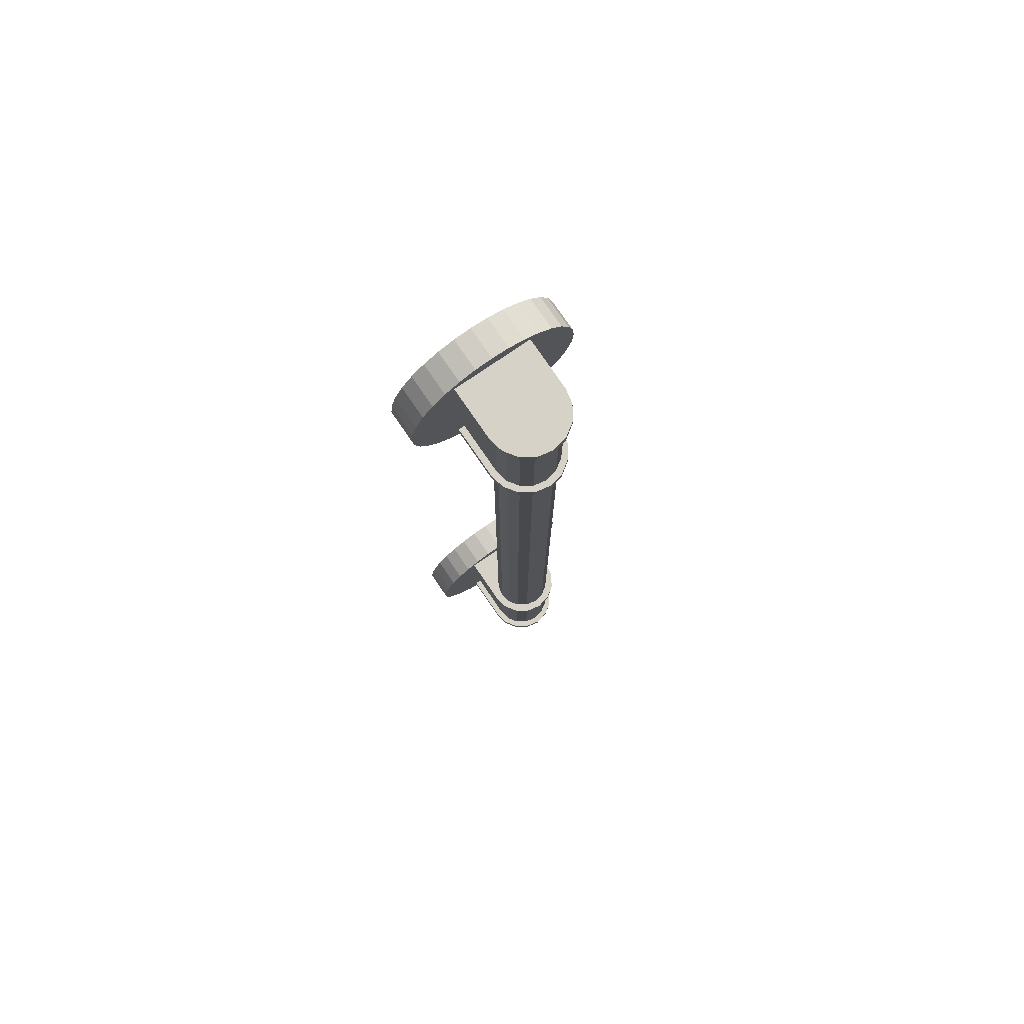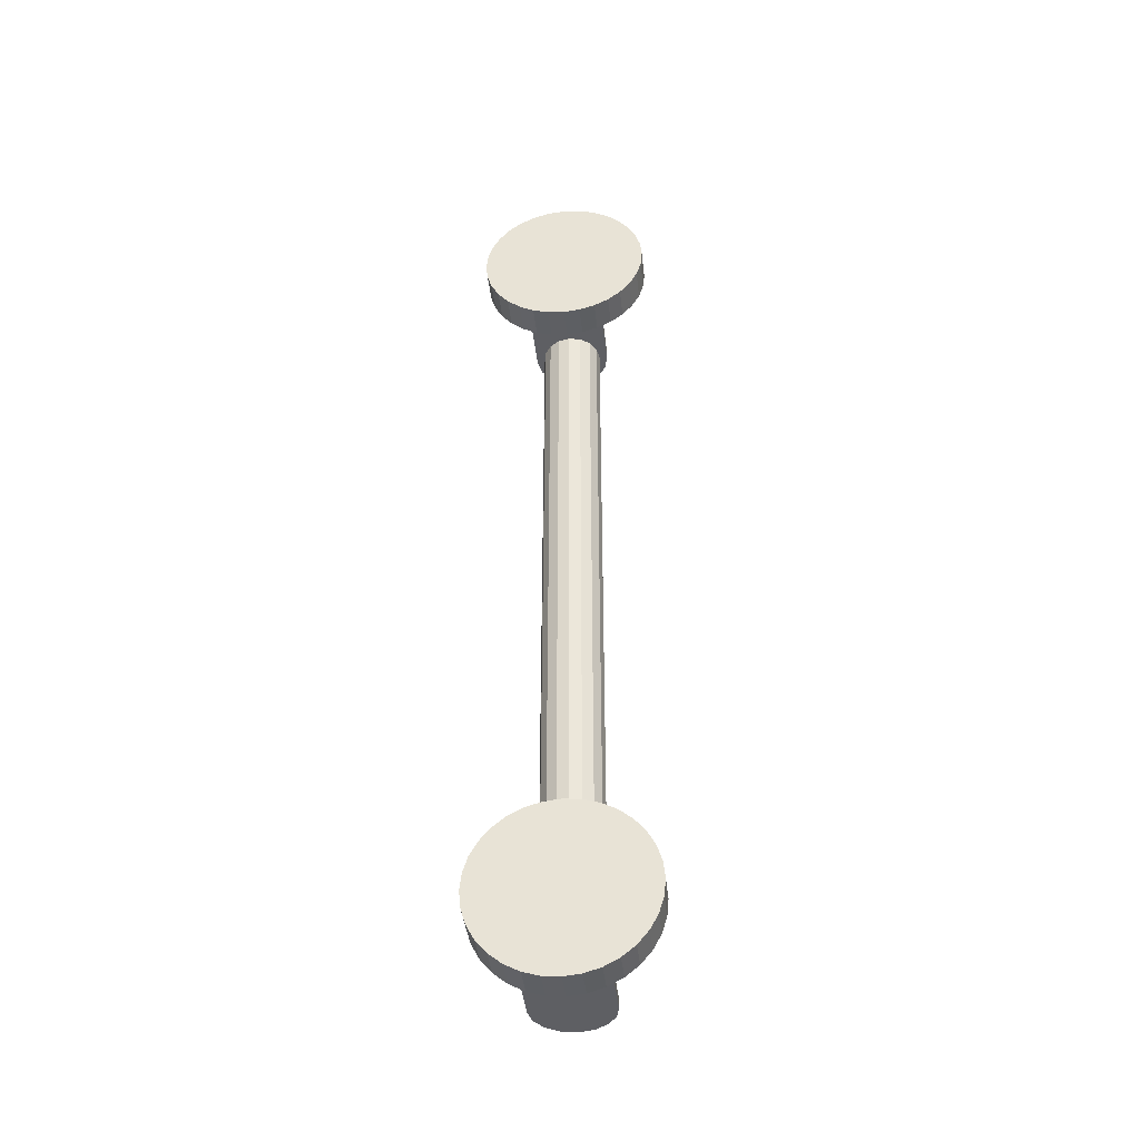
<metadata>
{"format":"obj","ext":"obj","renderer":"f3d","projection":"perspective","resolution":1024,"background":"white","views":[{"elev":77.7,"azim":145.6,"up":"+Y"},{"elev":-41.7,"azim":6.3,"up":"+Y"}]}
</metadata>
<code>
o arm2
v -0.01504 -0.02899 -0.04122
v -0.01504 0.4262 -0.04122
v -0.01389 0.4262 -0.04697
v -0.01389 -0.02899 -0.04697
v -0.01063 0.4262 -0.05185
v -0.01063 -0.02899 -0.05185
v -0.005754 0.4262 -0.05511
v -0.005754 -0.02899 -0.05511
v 0 0.4262 -0.05626
v 0 -0.02899 -0.05626
v 0.005754 0.4262 -0.05511
v 0.005754 -0.02899 -0.05511
v 0.01063 0.4262 -0.05185
v 0.01063 -0.02899 -0.05185
v 0.01389 0.4262 -0.04697
v 0.01389 -0.02899 -0.04697
v 0.01504 0.4262 -0.04122
v 0.01504 -0.02899 -0.04122
v 0.01389 0.4262 -0.03547
v 0.01389 -0.02899 -0.03547
v 0.01063 0.4262 -0.03059
v 0.01063 -0.02899 -0.03059
v 0.005754 0.4262 -0.02733
v 0.005754 -0.02899 -0.02733
v 0 0.4262 -0.02618
v 0 -0.02899 -0.02618
v -0.005754 0.4262 -0.02733
v -0.005754 -0.02899 -0.02733
v -0.01063 0.4262 -0.03059
v -0.01063 -0.02899 -0.03059
v -0.01389 0.4262 -0.03547
v -0.01389 -0.02899 -0.03547
v -0.0425 0 -0
v -0.0425 0 -0.01577
v -0.04168 -0.008291 -0.01577
v -0.04168 -0.008291 -0
v -0.03927 -0.01626 -0.01577
v -0.03927 -0.01626 -0
v -0.03534 -0.02361 -0.01577
v -0.03534 -0.02361 -0
v -0.03005 -0.03005 -0.01577
v -0.03005 -0.03005 -0
v -0.02361 -0.03534 -0.01577
v -0.02361 -0.03534 -0
v -0.01626 -0.03927 -0.01577
v -0.01626 -0.03927 -0
v -0.008291 -0.04168 -0.01577
v -0.008291 -0.04168 -0
v -0 -0.0425 -0.01577
v 0 -0.0425 -0
v 0.008291 -0.04168 -0.01577
v 0.008291 -0.04168 -0
v 0.01626 -0.03927 -0.01577
v 0.01626 -0.03927 -0
v 0.02361 -0.03534 -0.01577
v 0.02361 -0.03534 -0
v 0.03005 -0.03005 -0.01577
v 0.03005 -0.03005 -0
v 0.03534 -0.02361 -0.01577
v 0.03534 -0.02361 -0
v 0.03927 -0.01626 -0.01577
v 0.03927 -0.01626 -0
v 0.04168 -0.008291 -0.01577
v 0.04168 -0.008291 -0
v 0.0425 0 -0.01577
v 0.0425 0 -0
v 0.04168 0.008291 -0.01577
v 0.04168 0.008291 -0
v 0.03927 0.01626 -0.01577
v 0.03927 0.01626 -0
v 0.03534 0.02361 -0.01577
v 0.03534 0.02361 -0
v 0.03005 0.03005 -0.01577
v 0.03005 0.03005 -0
v 0.02361 0.03534 -0.01577
v 0.02361 0.03534 -0
v 0.01626 0.03927 -0.01577
v 0.01626 0.03927 -0
v 0.008291 0.04168 -0.01577
v 0.008291 0.04168 -0
v -0 0.0425 -0.01577
v 0 0.0425 -0
v -0.008291 0.04168 -0.01577
v -0.008291 0.04168 0
v -0.01626 0.03927 -0.01577
v -0.01626 0.03927 0
v -0.02361 0.03534 -0.01577
v -0.02361 0.03534 0
v -0.03005 0.03005 -0.01577
v -0.03005 0.03005 0
v -0.03534 0.02361 -0.01577
v -0.03534 0.02361 0
v -0.03927 0.01626 -0.01577
v -0.03927 0.01626 0
v -0.04168 0.008291 -0.01577
v -0.04168 0.008291 0
v -0.01131 0.4273 -0.05253
v -0.01477 0.4273 -0.04734
v -0.01763 0.4273 -0.04852
v -0.0135 0.4273 -0.05471
v -0.00612 0.4273 -0.05599
v -0.007303 0.4273 -0.05885
v 0 0.4273 -0.05721
v 0 0.4273 -0.0603
v 0.00612 0.4273 -0.05599
v 0.007303 0.4273 -0.05885
v -0.01906 0.4273 -0.04162
v -0.01906 0.4318 -0.04162
v -0.01763 0.4318 -0.04852
v -0.0135 0.4318 -0.05471
v -0.007303 0.4318 -0.05885
v 0 0.4318 -0.0603
v 0.007303 0.4318 -0.05885
v 0.0135 0.4318 -0.05471
v 0.0135 0.4273 -0.05471
v 0.01763 0.4318 -0.04852
v 0.01763 0.4273 -0.04852
v 0.01906 0.4318 -0.04162
v 0.01906 0.4273 -0.04162
v 0.01131 0.4273 -0.05253
v 0.01477 0.4273 -0.04734
v 0.01599 0.4273 -0.04131
v 0.01599 0.4273 -0.01482
v 0.01909 0.4273 -0.01482
v 0.01909 0.4318 -0.01482
v 0.01477 0.3974 -0.04734
v 0.01599 0.3974 -0.04131
v 0.01599 0.3974 -0.01482
v 0.01131 0.3974 -0.05253
v 0.00612 0.3974 -0.05599
v 0 0.3974 -0.05721
v -0.00612 0.3974 -0.05599
v -0.01131 0.3974 -0.05253
v -0.01477 0.3974 -0.04734
v -0.01599 0.3974 -0.04131
v -0.01599 0.4273 -0.04131
v -0.01909 0.4273 -0.01482
v -0.01909 0.4318 -0.01482
v -0.01599 0.4273 -0.01482
v 0.01599 0.4318 -0.01482
v 0.01599 0.4318 -0.04131
v 0.01477 0.4318 -0.04734
v 0.01131 0.4318 -0.05253
v 0.00612 0.4318 -0.05599
v 0 0.4318 -0.05721
v -0.00612 0.4318 -0.05599
v -0.01131 0.4318 -0.05253
v -0.01477 0.4318 -0.04734
v -0.01599 0.4318 -0.04131
v -0.01599 0.4318 -0.01482
v -0.01599 0.3974 -0.01482
v -0.01131 0.3674 -0.05253
v -0.0135 0.3674 -0.05471
v -0.01763 0.3674 -0.04852
v -0.01477 0.3674 -0.04734
v -0.00612 0.3674 -0.05599
v -0.007303 0.3674 -0.05885
v 0 0.3674 -0.05721
v 0 0.3674 -0.0603
v 0.00612 0.3674 -0.05599
v 0.007303 0.3674 -0.05885
v -0.01906 0.3674 -0.04162
v -0.01763 0.363 -0.04852
v -0.01906 0.363 -0.04162
v -0.0135 0.363 -0.05471
v -0.007303 0.363 -0.05885
v 0 0.363 -0.0603
v 0.007303 0.363 -0.05885
v 0.0135 0.3674 -0.05471
v 0.0135 0.363 -0.05471
v 0.01763 0.3674 -0.04852
v 0.01763 0.363 -0.04852
v 0.01906 0.3674 -0.04162
v 0.01906 0.363 -0.04162
v 0.01131 0.3674 -0.05253
v 0.01477 0.3674 -0.04734
v 0.01599 0.3674 -0.04131
v 0.01599 0.3674 -0.01482
v 0.01909 0.3674 -0.01482
v 0.01909 0.363 -0.01482
v -0.01599 0.3674 -0.04131
v -0.01909 0.3674 -0.01482
v -0.01909 0.363 -0.01482
v -0.01599 0.3674 -0.01482
v 0.01477 0.363 -0.04734
v 0.01599 0.363 -0.04131
v 0.01599 0.363 -0.01482
v -0.01599 0.363 -0.01482
v -0.01599 0.363 -0.04131
v -0.01477 0.363 -0.04734
v -0.01131 0.363 -0.05253
v -0.00612 0.363 -0.05599
v 0 0.363 -0.05721
v 0.00612 0.363 -0.05599
v 0.01131 0.363 -0.05253
v -0.01131 0.02993 -0.05253
v -0.01477 0.02993 -0.04734
v -0.01763 0.02993 -0.04852
v -0.0135 0.02993 -0.05471
v -0.00612 0.02993 -0.05599
v -0.007303 0.02993 -0.05885
v 0 0.02993 -0.05721
v 0 0.02993 -0.0603
v 0.00612 0.02993 -0.05599
v 0.007303 0.02993 -0.05885
v -0.01906 0.02993 -0.04162
v -0.01906 0.0344 -0.04162
v -0.01763 0.0344 -0.04852
v -0.0135 0.0344 -0.05471
v -0.007303 0.0344 -0.05885
v 0 0.0344 -0.0603
v 0.007303 0.0344 -0.05885
v 0.0135 0.0344 -0.05471
v 0.0135 0.02993 -0.05471
v 0.01763 0.0344 -0.04852
v 0.01763 0.02993 -0.04852
v 0.01906 0.0344 -0.04162
v 0.01906 0.02993 -0.04162
v 0.01131 0.02993 -0.05253
v 0.01477 0.02993 -0.04734
v 0.01599 0.02993 -0.04131
v 0.01599 0.02993 -0.01482
v 0.01909 0.02993 -0.01482
v 0.01909 0.0344 -0.01482
v 0.01477 -3e-06 -0.04734
v 0.01599 -3e-06 -0.04131
v 0.01599 -3e-06 -0.01482
v 0.01131 -3e-06 -0.05253
v 0.00612 -3e-06 -0.05599
v 0 -3e-06 -0.05721
v -0.00612 -3e-06 -0.05599
v -0.01131 -3e-06 -0.05253
v -0.01477 -3e-06 -0.04734
v -0.01599 -3e-06 -0.04131
v -0.01599 0.02993 -0.04131
v -0.01909 0.02993 -0.01482
v -0.01909 0.0344 -0.01482
v -0.01599 0.02993 -0.01482
v 0.01599 0.0344 -0.01482
v 0.01599 0.0344 -0.04131
v 0.01477 0.0344 -0.04734
v 0.01131 0.0344 -0.05253
v 0.00612 0.0344 -0.05599
v 0 0.0344 -0.05721
v -0.00612 0.0344 -0.05599
v -0.01131 0.0344 -0.05253
v -0.01477 0.0344 -0.04734
v -0.01599 0.0344 -0.04131
v -0.01599 0.0344 -0.01482
v -0.01599 -3e-06 -0.01482
v -0.01131 -0.02994 -0.05253
v -0.0135 -0.02994 -0.05471
v -0.01763 -0.02994 -0.04852
v -0.01477 -0.02994 -0.04734
v -0.00612 -0.02994 -0.05599
v -0.007303 -0.02994 -0.05885
v 0 -0.02994 -0.05721
v 0 -0.02994 -0.0603
v 0.00612 -0.02994 -0.05599
v 0.007303 -0.02994 -0.05885
v -0.01906 -0.02994 -0.04162
v -0.01763 -0.0344 -0.04852
v -0.01906 -0.0344 -0.04162
v -0.0135 -0.0344 -0.05471
v -0.007303 -0.0344 -0.05885
v 0 -0.0344 -0.0603
v 0.007303 -0.0344 -0.05885
v 0.0135 -0.02994 -0.05471
v 0.0135 -0.0344 -0.05471
v 0.01763 -0.02994 -0.04852
v 0.01763 -0.0344 -0.04852
v 0.01906 -0.02994 -0.04162
v 0.01906 -0.0344 -0.04162
v 0.01131 -0.02994 -0.05253
v 0.01477 -0.02994 -0.04734
v 0.01599 -0.02994 -0.04131
v 0.01599 -0.02994 -0.01482
v 0.01909 -0.02994 -0.01482
v 0.01909 -0.0344 -0.01482
v -0.01599 -0.02994 -0.04131
v -0.01909 -0.02994 -0.01482
v -0.01909 -0.0344 -0.01482
v -0.01599 -0.02994 -0.01482
v 0.01477 -0.0344 -0.04734
v 0.01599 -0.0344 -0.04131
v 0.01599 -0.0344 -0.01482
v -0.01599 -0.0344 -0.01482
v -0.01599 -0.0344 -0.04131
v -0.01477 -0.0344 -0.04734
v -0.01131 -0.0344 -0.05253
v -0.00612 -0.0344 -0.05599
v 0 -0.0344 -0.05721
v 0.00612 -0.0344 -0.05599
v 0.01131 -0.0344 -0.05253
v -0.0425 0.3973 -0
v -0.0425 0.3973 -0.01577
v -0.04168 0.389 -0.01577
v -0.04168 0.389 -0
v -0.03927 0.3811 -0.01577
v -0.03927 0.3811 -0
v -0.03534 0.3737 -0.01577
v -0.03534 0.3737 -0
v -0.03005 0.3673 -0.01577
v -0.03005 0.3673 -0
v -0.02361 0.362 -0.01577
v -0.02361 0.362 -0
v -0.01626 0.3581 -0.01577
v -0.01626 0.3581 -0
v -0.008291 0.3556 -0.01577
v -0.008291 0.3556 -0
v -0 0.3548 -0.01577
v 0 0.3548 -0
v 0.008291 0.3556 -0.01577
v 0.008291 0.3556 -0
v 0.01626 0.3581 -0.01577
v 0.01626 0.3581 -0
v 0.02361 0.362 -0.01577
v 0.02361 0.362 -0
v 0.03005 0.3673 -0.01577
v 0.03005 0.3673 -0
v 0.03534 0.3737 -0.01577
v 0.03534 0.3737 -0
v 0.03927 0.3811 -0.01577
v 0.03927 0.3811 -0
v 0.04168 0.389 -0.01577
v 0.04168 0.389 -0
v 0.0425 0.3973 -0.01577
v 0.0425 0.3973 -0
v 0.04168 0.4056 -0.01577
v 0.04168 0.4056 -0
v 0.03927 0.4136 -0.01577
v 0.03927 0.4136 -0
v 0.03534 0.4209 -0.01577
v 0.03534 0.4209 -0
v 0.03005 0.4274 -0.01577
v 0.03005 0.4274 -0
v 0.02361 0.4327 -0.01577
v 0.02361 0.4327 -0
v 0.01626 0.4366 -0.01577
v 0.01626 0.4366 -0
v 0.008291 0.439 -0.01577
v 0.008291 0.439 -0
v -0 0.4398 -0.01577
v 0 0.4398 -0
v -0.008291 0.439 -0.01577
v -0.008291 0.439 0
v -0.01626 0.4366 -0.01577
v -0.01626 0.4366 0
v -0.02361 0.4327 -0.01577
v -0.02361 0.4327 0
v -0.03005 0.4274 -0.01577
v -0.03005 0.4274 0
v -0.03534 0.4209 -0.01577
v -0.03534 0.4209 0
v -0.03927 0.4136 -0.01577
v -0.03927 0.4136 0
v -0.04168 0.4056 -0.01577
v -0.04168 0.4056 0
f 1 2 3
f 1 3 4
f 4 3 5
f 4 5 6
f 6 5 7
f 6 7 8
f 8 7 9
f 8 9 10
f 10 9 11
f 10 11 12
f 12 11 13
f 12 13 14
f 14 13 15
f 14 15 16
f 16 15 17
f 16 17 18
f 18 17 19
f 18 19 20
f 20 19 21
f 20 21 22
f 22 21 23
f 22 23 24
f 24 23 25
f 24 25 26
f 26 25 27
f 26 27 28
f 28 27 29
f 28 29 30
f 30 29 31
f 30 31 32
f 32 31 2
f 32 2 1
f 33 34 35
f 33 35 36
f 36 35 37
f 36 37 38
f 38 37 39
f 38 39 40
f 40 39 41
f 40 41 42
f 42 41 43
f 42 43 44
f 44 43 45
f 44 45 46
f 46 45 47
f 46 47 48
f 48 47 49
f 48 49 50
f 50 49 51
f 50 51 52
f 52 51 53
f 52 53 54
f 54 53 55
f 54 55 56
f 56 55 57
f 56 57 58
f 58 57 59
f 58 59 60
f 60 59 61
f 60 61 62
f 62 61 63
f 62 63 64
f 64 63 65
f 64 65 66
f 66 65 67
f 66 67 68
f 68 67 69
f 68 69 70
f 70 69 71
f 70 71 72
f 72 71 73
f 72 73 74
f 74 73 75
f 74 75 76
f 76 75 77
f 76 77 78
f 78 77 79
f 78 79 80
f 80 79 81
f 80 81 82
f 82 81 83
f 82 83 84
f 84 83 85
f 84 85 86
f 86 85 87
f 86 87 88
f 88 87 89
f 88 89 90
f 90 89 91
f 90 91 92
f 92 91 93
f 92 93 94
f 37 35 34
f 34 95 93
f 93 91 89
f 89 87 85
f 85 83 81
f 81 79 77
f 77 75 73
f 73 71 69
f 69 67 65
f 65 63 61
f 61 59 57
f 57 55 53
f 53 51 49
f 49 47 45
f 45 43 41
f 41 39 37
f 37 34 93
f 93 89 85
f 85 81 77
f 77 73 69
f 69 65 61
f 61 57 53
f 53 49 45
f 45 41 37
f 37 93 85
f 85 77 69
f 69 61 53
f 53 45 37
f 37 85 69
f 69 53 37
f 94 93 95
f 94 95 96
f 96 95 34
f 96 34 33
f 96 33 36
f 36 38 40
f 40 42 44
f 44 46 48
f 48 50 52
f 52 54 56
f 56 58 60
f 60 62 64
f 64 66 68
f 68 70 72
f 72 74 76
f 76 78 80
f 80 82 84
f 84 86 88
f 88 90 92
f 92 94 96
f 96 36 40
f 40 44 48
f 48 52 56
f 56 60 64
f 64 68 72
f 72 76 80
f 80 84 88
f 88 92 96
f 96 40 48
f 48 56 64
f 64 72 80
f 80 88 96
f 96 48 64
f 64 80 96
f 97 98 99
f 97 99 100
f 101 97 100
f 101 100 102
f 103 101 102
f 103 102 104
f 105 103 104
f 105 104 106
f 107 108 109
f 107 109 99
f 99 109 110
f 99 110 100
f 100 110 111
f 100 111 102
f 102 111 112
f 102 112 104
f 104 112 113
f 104 113 106
f 106 113 114
f 106 114 115
f 115 114 116
f 115 116 117
f 117 116 118
f 117 118 119
f 120 105 106
f 120 106 115
f 121 120 115
f 121 115 117
f 122 121 117
f 122 117 119
f 123 122 119
f 123 119 124
f 119 118 125
f 119 125 124
f 126 121 122
f 126 122 127
f 127 122 123
f 127 123 128
f 129 120 121
f 129 121 126
f 130 105 120
f 130 120 129
f 131 103 105
f 131 105 130
f 132 101 103
f 132 103 131
f 133 97 101
f 133 101 132
f 134 98 97
f 134 97 133
f 135 136 98
f 135 98 134
f 137 138 108
f 137 108 107
f 98 136 107
f 98 107 99
f 136 139 137
f 136 137 107
f 140 141 142
f 142 143 144
f 144 145 146
f 146 147 148
f 148 149 150
f 150 140 142
f 142 144 146
f 146 148 150
f 142 146 150
f 150 149 108
f 150 108 138
f 149 148 109
f 149 109 108
f 148 147 110
f 148 110 109
f 147 146 111
f 147 111 110
f 146 145 112
f 146 112 111
f 145 144 113
f 145 113 112
f 144 143 114
f 144 114 113
f 143 142 116
f 143 116 114
f 142 141 118
f 142 118 116
f 141 140 125
f 141 125 118
f 136 135 151
f 136 151 139
f 152 153 154
f 152 154 155
f 156 157 153
f 156 153 152
f 158 159 157
f 158 157 156
f 160 161 159
f 160 159 158
f 162 154 163
f 162 163 164
f 154 153 165
f 154 165 163
f 153 157 166
f 153 166 165
f 157 159 167
f 157 167 166
f 159 161 168
f 159 168 167
f 161 169 170
f 161 170 168
f 169 171 172
f 169 172 170
f 171 173 174
f 171 174 172
f 175 169 161
f 175 161 160
f 176 171 169
f 176 169 175
f 177 173 171
f 177 171 176
f 178 179 173
f 178 173 177
f 173 179 180
f 173 180 174
f 126 127 177
f 126 177 176
f 127 128 178
f 127 178 177
f 129 126 176
f 129 176 175
f 130 129 175
f 130 175 160
f 131 130 160
f 131 160 158
f 132 131 158
f 132 158 156
f 133 132 156
f 133 156 152
f 134 133 152
f 134 152 155
f 135 134 155
f 135 155 181
f 182 162 164
f 182 164 183
f 155 154 162
f 155 162 181
f 181 162 182
f 181 182 184
f 185 186 187
f 187 188 189
f 189 190 191
f 191 192 193
f 193 194 195
f 195 185 187
f 187 189 191
f 191 193 195
f 187 191 195
f 188 183 164
f 188 164 189
f 189 164 163
f 189 163 190
f 190 163 165
f 190 165 191
f 191 165 166
f 191 166 192
f 192 166 167
f 192 167 193
f 193 167 168
f 193 168 194
f 194 168 170
f 194 170 195
f 195 170 172
f 195 172 185
f 185 172 174
f 185 174 186
f 186 174 180
f 186 180 187
f 181 184 151
f 181 151 135
f 196 197 198
f 196 198 199
f 200 196 199
f 200 199 201
f 202 200 201
f 202 201 203
f 204 202 203
f 204 203 205
f 206 207 208
f 206 208 198
f 198 208 209
f 198 209 199
f 199 209 210
f 199 210 201
f 201 210 211
f 201 211 203
f 203 211 212
f 203 212 205
f 205 212 213
f 205 213 214
f 214 213 215
f 214 215 216
f 216 215 217
f 216 217 218
f 219 204 205
f 219 205 214
f 220 219 214
f 220 214 216
f 221 220 216
f 221 216 218
f 222 221 218
f 222 218 223
f 218 217 224
f 218 224 223
f 225 220 221
f 225 221 226
f 226 221 222
f 226 222 227
f 228 219 220
f 228 220 225
f 229 204 219
f 229 219 228
f 230 202 204
f 230 204 229
f 231 200 202
f 231 202 230
f 232 196 200
f 232 200 231
f 233 197 196
f 233 196 232
f 234 235 197
f 234 197 233
f 236 237 207
f 236 207 206
f 197 235 206
f 197 206 198
f 235 238 236
f 235 236 206
f 239 240 241
f 241 242 243
f 243 244 245
f 245 246 247
f 247 248 249
f 249 239 241
f 241 243 245
f 245 247 249
f 241 245 249
f 249 248 207
f 249 207 237
f 248 247 208
f 248 208 207
f 247 246 209
f 247 209 208
f 246 245 210
f 246 210 209
f 245 244 211
f 245 211 210
f 244 243 212
f 244 212 211
f 243 242 213
f 243 213 212
f 242 241 215
f 242 215 213
f 241 240 217
f 241 217 215
f 240 239 224
f 240 224 217
f 235 234 250
f 235 250 238
f 251 252 253
f 251 253 254
f 255 256 252
f 255 252 251
f 257 258 256
f 257 256 255
f 259 260 258
f 259 258 257
f 261 253 262
f 261 262 263
f 253 252 264
f 253 264 262
f 252 256 265
f 252 265 264
f 256 258 266
f 256 266 265
f 258 260 267
f 258 267 266
f 260 268 269
f 260 269 267
f 268 270 271
f 268 271 269
f 270 272 273
f 270 273 271
f 274 268 260
f 274 260 259
f 275 270 268
f 275 268 274
f 276 272 270
f 276 270 275
f 277 278 272
f 277 272 276
f 272 278 279
f 272 279 273
f 225 226 276
f 225 276 275
f 226 227 277
f 226 277 276
f 228 225 275
f 228 275 274
f 229 228 274
f 229 274 259
f 230 229 259
f 230 259 257
f 231 230 257
f 231 257 255
f 232 231 255
f 232 255 251
f 233 232 251
f 233 251 254
f 234 233 254
f 234 254 280
f 281 261 263
f 281 263 282
f 254 253 261
f 254 261 280
f 280 261 281
f 280 281 283
f 284 285 286
f 286 287 288
f 288 289 290
f 290 291 292
f 292 293 294
f 294 284 286
f 286 288 290
f 290 292 294
f 286 290 294
f 287 282 263
f 287 263 288
f 288 263 262
f 288 262 289
f 289 262 264
f 289 264 290
f 290 264 265
f 290 265 291
f 291 265 266
f 291 266 292
f 292 266 267
f 292 267 293
f 293 267 269
f 293 269 294
f 294 269 271
f 294 271 284
f 284 271 273
f 284 273 285
f 285 273 279
f 285 279 286
f 280 283 250
f 280 250 234
f 295 296 297
f 295 297 298
f 298 297 299
f 298 299 300
f 300 299 301
f 300 301 302
f 302 301 303
f 302 303 304
f 304 303 305
f 304 305 306
f 306 305 307
f 306 307 308
f 308 307 309
f 308 309 310
f 310 309 311
f 310 311 312
f 312 311 313
f 312 313 314
f 314 313 315
f 314 315 316
f 316 315 317
f 316 317 318
f 318 317 319
f 318 319 320
f 320 319 321
f 320 321 322
f 322 321 323
f 322 323 324
f 324 323 325
f 324 325 326
f 326 325 327
f 326 327 328
f 328 327 329
f 328 329 330
f 330 329 331
f 330 331 332
f 332 331 333
f 332 333 334
f 334 333 335
f 334 335 336
f 336 335 337
f 336 337 338
f 338 337 339
f 338 339 340
f 340 339 341
f 340 341 342
f 342 341 343
f 342 343 344
f 344 343 345
f 344 345 346
f 346 345 347
f 346 347 348
f 348 347 349
f 348 349 350
f 350 349 351
f 350 351 352
f 352 351 353
f 352 353 354
f 354 353 355
f 354 355 356
f 299 297 296
f 296 357 355
f 355 353 351
f 351 349 347
f 347 345 343
f 343 341 339
f 339 337 335
f 335 333 331
f 331 329 327
f 327 325 323
f 323 321 319
f 319 317 315
f 315 313 311
f 311 309 307
f 307 305 303
f 303 301 299
f 299 296 355
f 355 351 347
f 347 343 339
f 339 335 331
f 331 327 323
f 323 319 315
f 315 311 307
f 307 303 299
f 299 355 347
f 347 339 331
f 331 323 315
f 315 307 299
f 299 347 331
f 331 315 299
f 356 355 357
f 356 357 358
f 358 357 296
f 358 296 295
f 358 295 298
f 298 300 302
f 302 304 306
f 306 308 310
f 310 312 314
f 314 316 318
f 318 320 322
f 322 324 326
f 326 328 330
f 330 332 334
f 334 336 338
f 338 340 342
f 342 344 346
f 346 348 350
f 350 352 354
f 354 356 358
f 358 298 302
f 302 306 310
f 310 314 318
f 318 322 326
f 326 330 334
f 334 338 342
f 342 346 350
f 350 354 358
f 358 302 310
f 310 318 326
f 326 334 342
f 342 350 358
f 358 310 326
f 326 342 358

</code>
